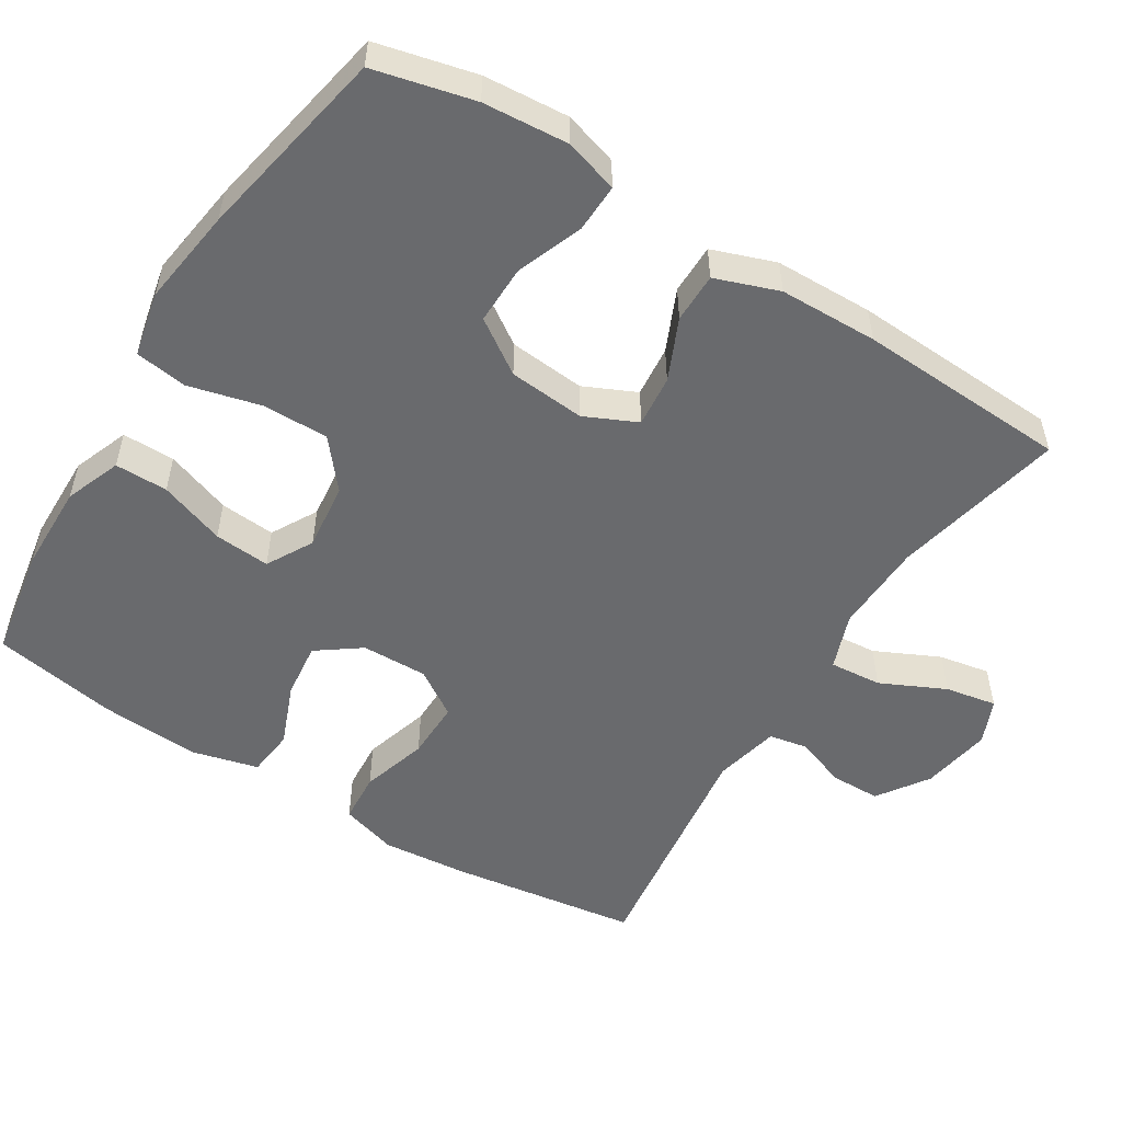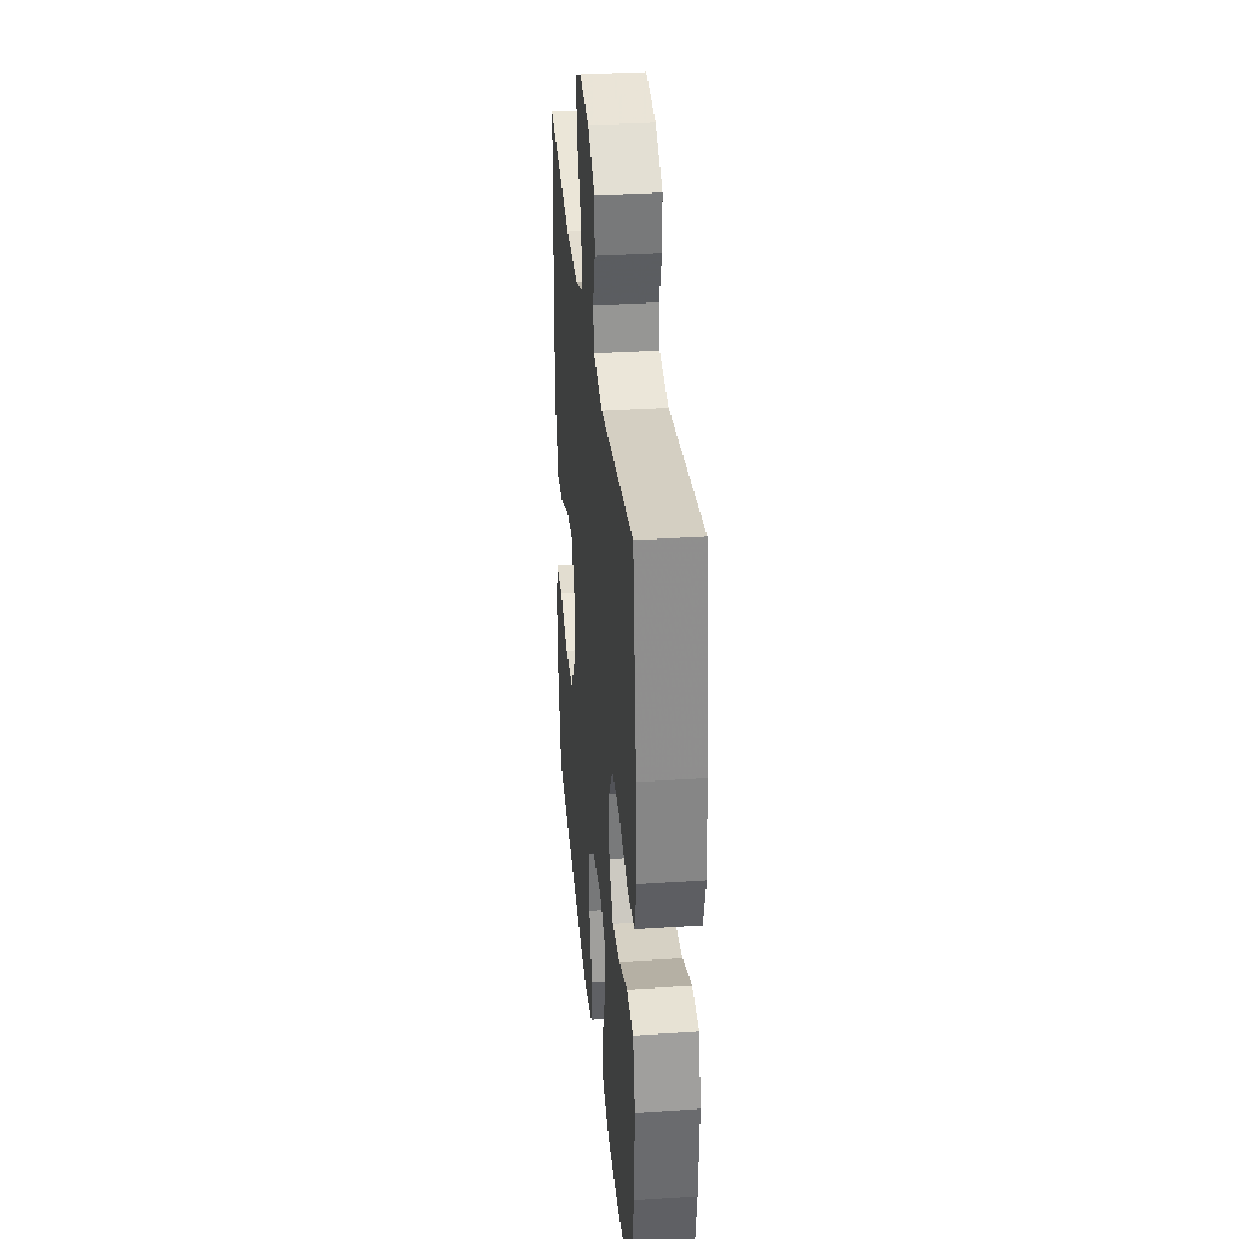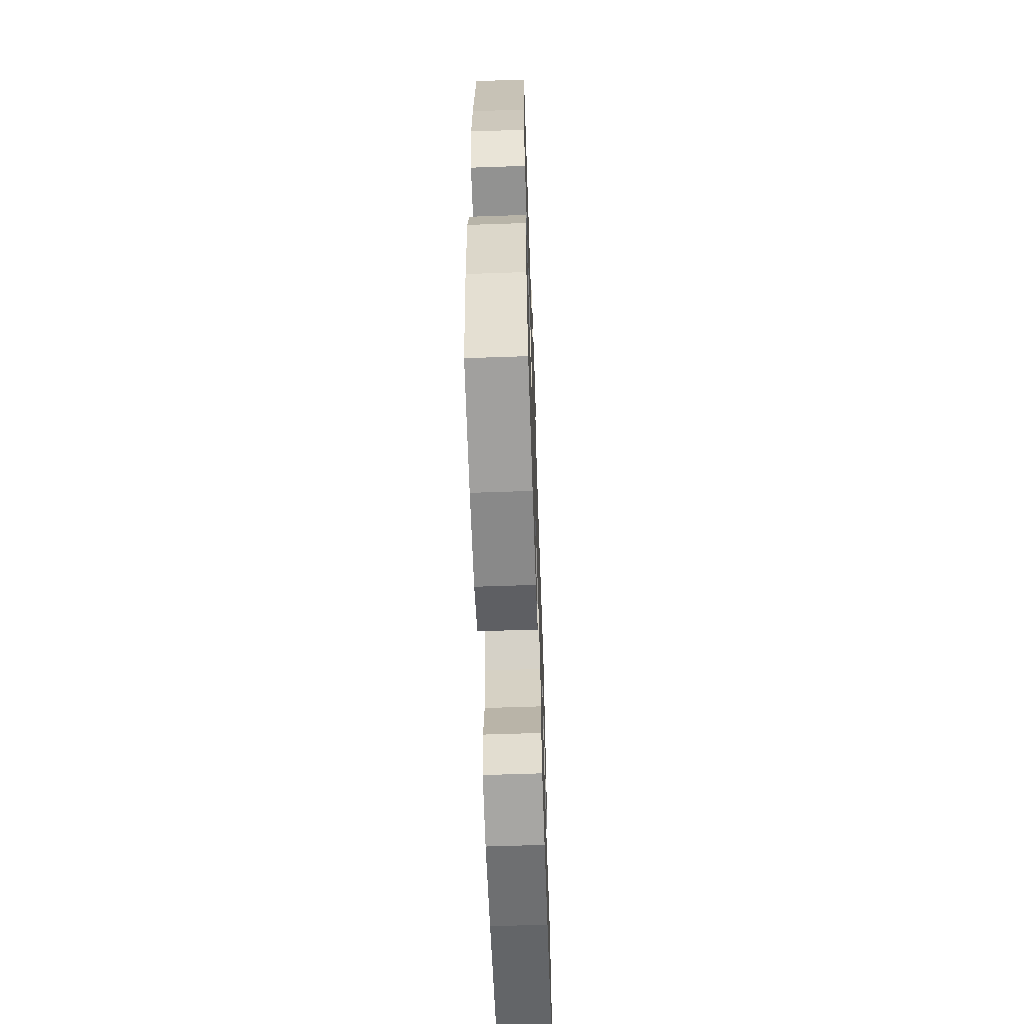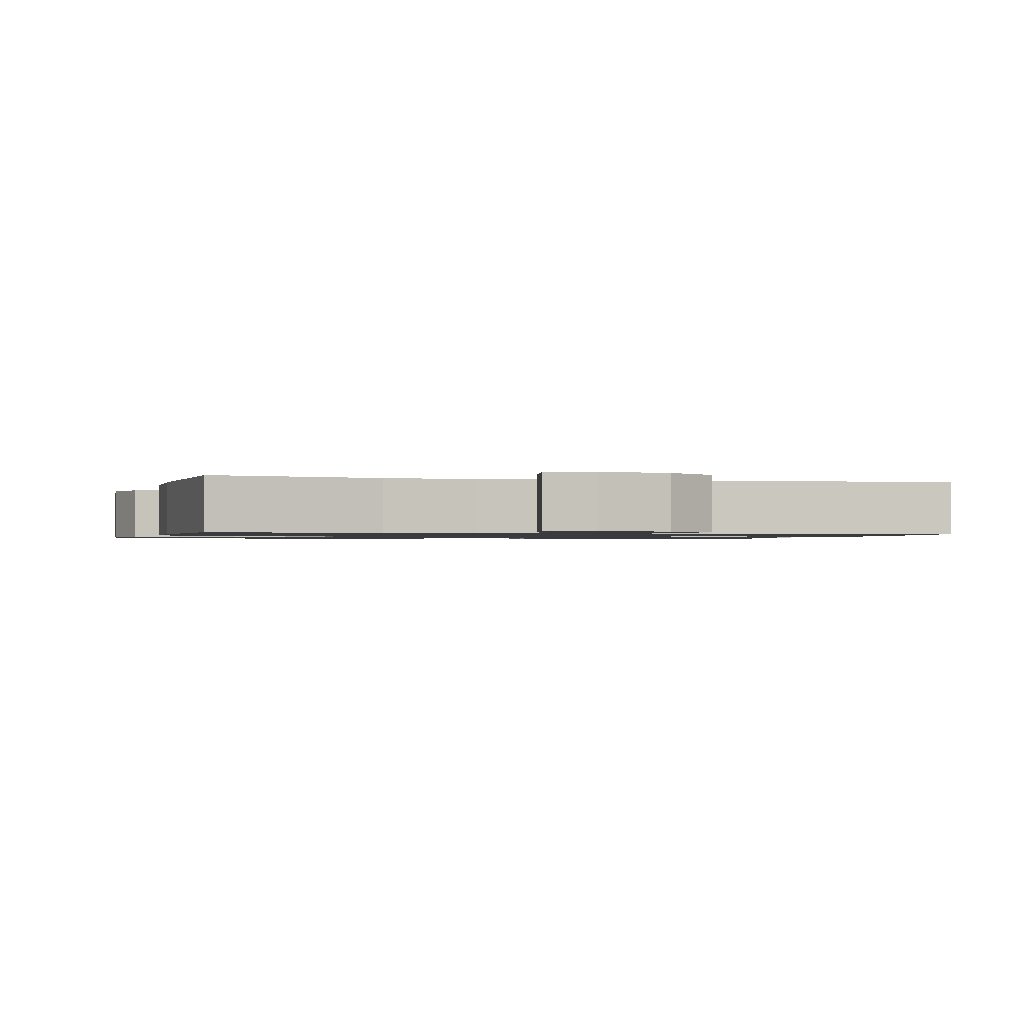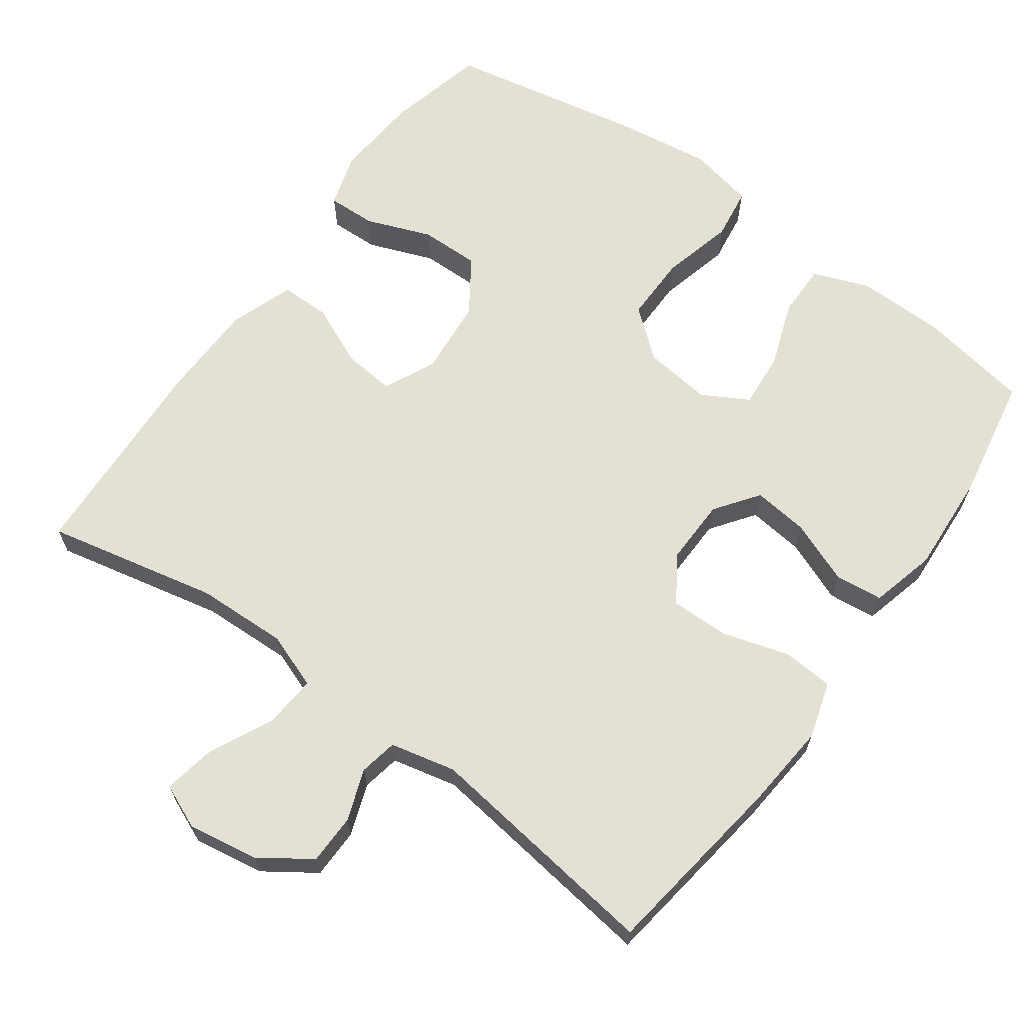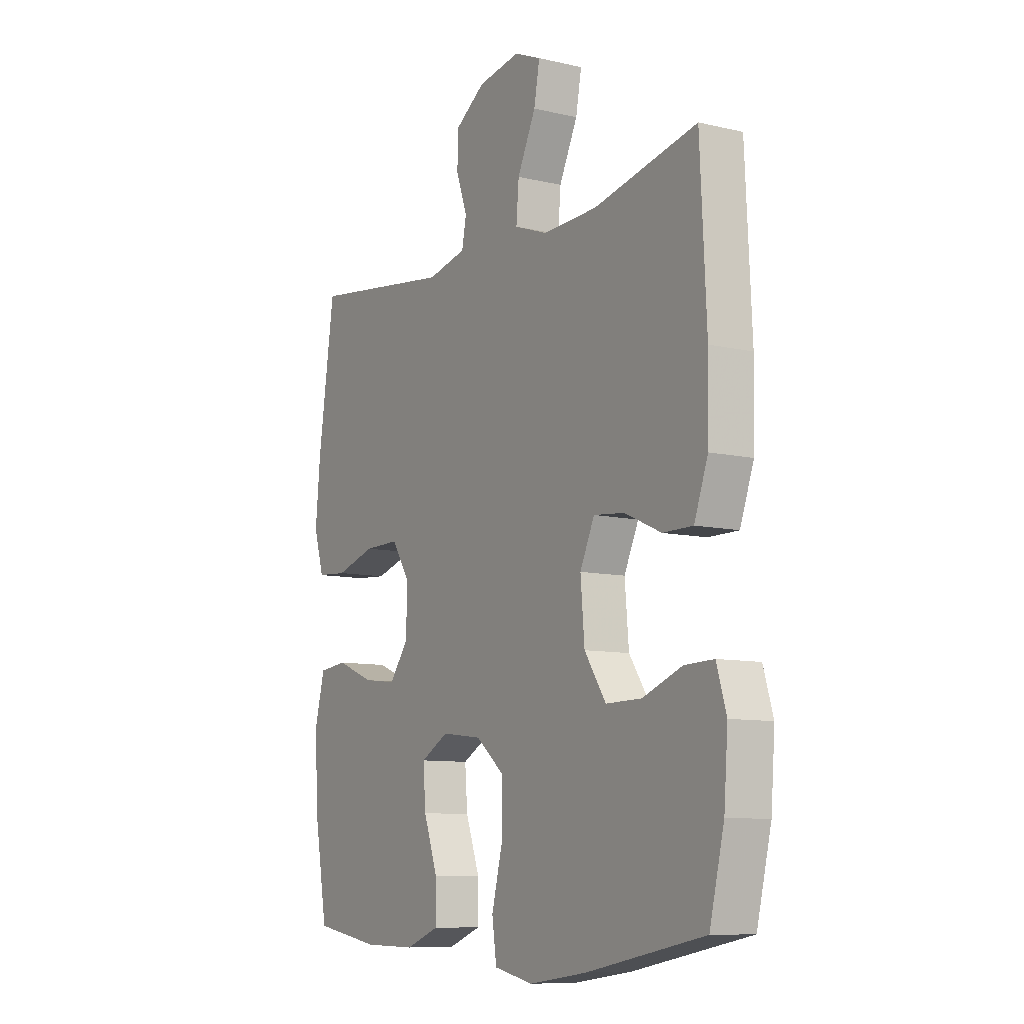
<metadata>
{"format":"obj","ext":"obj","renderer":"f3d","projection":"perspective","resolution":1024,"background":"white","views":[{"elev":-53.1,"azim":-122.0,"up":"+Y"},{"elev":33.6,"azim":84.5,"up":"+Z"},{"elev":-62.2,"azim":92.0,"up":"+Z"},{"elev":-1.1,"azim":-15.0,"up":"+Y"},{"elev":65.6,"azim":35.8,"up":"+Y"},{"elev":-9.4,"azim":-121.5,"up":"+Z"}]}
</metadata>
<code>
v 0.5 0.07 0.5
v 0.537 0.07 0.245
v 0.548 0.07 0.126
v 0.525 0.07 0.049
v 0.456 0.07 0.044
v 0.365 0.07 0.071
v 0.285 0.07 0.072
v 0.244 0.07 0.009
v 0.246 0.07 -0.081
v 0.289 0.07 -0.14
v 0.365 0.07 -0.131
v 0.45 0.07 -0.097
v 0.515 0.07 -0.104
v 0.538 0.07 -0.193
v 0.53 0.07 -0.33
v 0.5 0.07 -0.5
v 0.348 0.07 -0.526
v 0.229 0.07 -0.528
v 0.153 0.07 -0.499
v 0.153 0.07 -0.427
v 0.185 0.07 -0.337
v 0.191 0.07 -0.261
v 0.128 0.07 -0.226
v 0.036 0.07 -0.237
v -0.029 0.07 -0.291
v -0.028 0.07 -0.381
v -0.003 0.07 -0.479
v -0.013 0.07 -0.55
v -0.102 0.07 -0.569
v -0.234 0.07 -0.551
v -0.5 0.07 -0.5
v -0.533 0.07 -0.364
v -0.542 0.07 -0.248
v -0.52 0.07 -0.175
v -0.454 0.07 -0.177
v -0.365 0.07 -0.211
v -0.284 0.07 -0.212
v -0.235 0.07 -0.139
v -0.226 0.07 -0.035
v -0.259 0.07 0.036
v -0.329 0.07 0.029
v -0.412 0.07 -0.008
v -0.48 0.07 -0.008
v -0.511 0.07 0.078
v -0.514 0.07 0.212
v -0.5 0.07 0.5
v -0.266 0.07 0.45
v -0.142 0.07 0.446
v -0.066 0.07 0.474
v -0.072 0.07 0.545
v -0.114 0.07 0.633
v -0.127 0.07 0.703
v -0.066 0.07 0.729
v 0.03 0.07 0.713
v 0.099 0.07 0.666
v 0.1 0.07 0.598
v 0.075 0.07 0.528
v 0.085 0.07 0.476
v 0.174 0.07 0.456
v 0.5 0 0.5
v 0.537 0 0.245
v 0.548 0 0.126
v 0.525 0 0.049
v 0.456 0 0.044
v 0.365 0 0.071
v 0.285 0 0.072
v 0.244 0 0.009
v 0.246 0 -0.081
v 0.289 0 -0.14
v 0.365 0 -0.131
v 0.45 0 -0.097
v 0.515 0 -0.104
v 0.538 0 -0.193
v 0.53 0 -0.33
v 0.5 0 -0.5
v 0.348 0 -0.526
v 0.229 0 -0.528
v 0.153 0 -0.499
v 0.153 0 -0.427
v 0.185 0 -0.337
v 0.191 0 -0.261
v 0.128 0 -0.226
v 0.036 0 -0.237
v -0.029 0 -0.291
v -0.028 0 -0.381
v -0.003 0 -0.479
v -0.013 0 -0.55
v -0.102 0 -0.569
v -0.234 0 -0.551
v -0.5 0 -0.5
v -0.533 0 -0.364
v -0.542 0 -0.248
v -0.52 0 -0.175
v -0.454 0 -0.177
v -0.365 0 -0.211
v -0.284 0 -0.212
v -0.235 0 -0.139
v -0.226 0 -0.035
v -0.259 0 0.036
v -0.329 0 0.029
v -0.412 0 -0.008
v -0.48 0 -0.008
v -0.511 0 0.078
v -0.514 0 0.212
v -0.5 0 0.5
v -0.266 0 0.45
v -0.142 0 0.446
v -0.066 0 0.474
v -0.072 0 0.545
v -0.114 0 0.633
v -0.127 0 0.703
v -0.066 0 0.729
v 0.03 0 0.713
v 0.099 0 0.666
v 0.1 0 0.598
v 0.075 0 0.528
v 0.085 0 0.476
v 0.174 0 0.456
f 54 55 56 57
f 54 57 58
f 53 54 58
f 50 51 52 53
f 49 50 53 58
f 48 49 58 59
f 44 45 46 47
f 44 47 48
f 41 42 43 44
f 40 41 44 48
f 39 40 48 59
f 33 34 35 36
f 33 36 37
f 32 33 37
f 31 32 37
f 30 31 37
f 29 30 37 38
f 26 27 28 29
f 25 26 29 38
f 18 19 20 21
f 18 21 22
f 17 18 22
f 16 17 22
f 15 16 22
f 14 15 22 23
f 11 12 13 14
f 10 11 14 23
f 3 4 5 6
f 3 6 7
f 2 3 7
f 1 2 7
f 59 1 7 8
f 24 25 38 39
f 9 10 23 24
f 24 39 59
f 8 9 24 59
f 116 115 114 113
f 117 116 113
f 117 113 112
f 112 111 110 109
f 117 112 109 108
f 118 117 108 107
f 106 105 104 103
f 107 106 103
f 103 102 101 100
f 107 103 100 99
f 118 107 99 98
f 95 94 93 92
f 96 95 92
f 96 92 91
f 96 91 90
f 96 90 89
f 97 96 89 88
f 88 87 86 85
f 97 88 85 84
f 80 79 78 77
f 81 80 77
f 81 77 76
f 81 76 75
f 81 75 74
f 82 81 74 73
f 73 72 71 70
f 82 73 70 69
f 65 64 63 62
f 66 65 62
f 66 62 61
f 66 61 60
f 67 66 60 118
f 98 97 84 83
f 83 82 69 68
f 118 98 83
f 118 83 68 67
f 1 60 61 2
f 2 61 62 3
f 3 62 63 4
f 4 63 64 5
f 5 64 65 6
f 6 65 66 7
f 7 66 67 8
f 8 67 68 9
f 9 68 69 10
f 10 69 70 11
f 11 70 71 12
f 12 71 72 13
f 13 72 73 14
f 14 73 74 15
f 15 74 75 16
f 16 75 76 17
f 17 76 77 18
f 18 77 78 19
f 19 78 79 20
f 20 79 80 21
f 21 80 81 22
f 22 81 82 23
f 23 82 83 24
f 24 83 84 25
f 25 84 85 26
f 26 85 86 27
f 27 86 87 28
f 28 87 88 29
f 29 88 89 30
f 30 89 90 31
f 31 90 91 32
f 32 91 92 33
f 33 92 93 34
f 34 93 94 35
f 35 94 95 36
f 36 95 96 37
f 37 96 97 38
f 38 97 98 39
f 39 98 99 40
f 40 99 100 41
f 41 100 101 42
f 42 101 102 43
f 43 102 103 44
f 44 103 104 45
f 45 104 105 46
f 46 105 106 47
f 47 106 107 48
f 48 107 108 49
f 49 108 109 50
f 50 109 110 51
f 51 110 111 52
f 52 111 112 53
f 53 112 113 54
f 54 113 114 55
f 55 114 115 56
f 56 115 116 57
f 57 116 117 58
f 58 117 118 59
f 59 118 60 1

</code>
